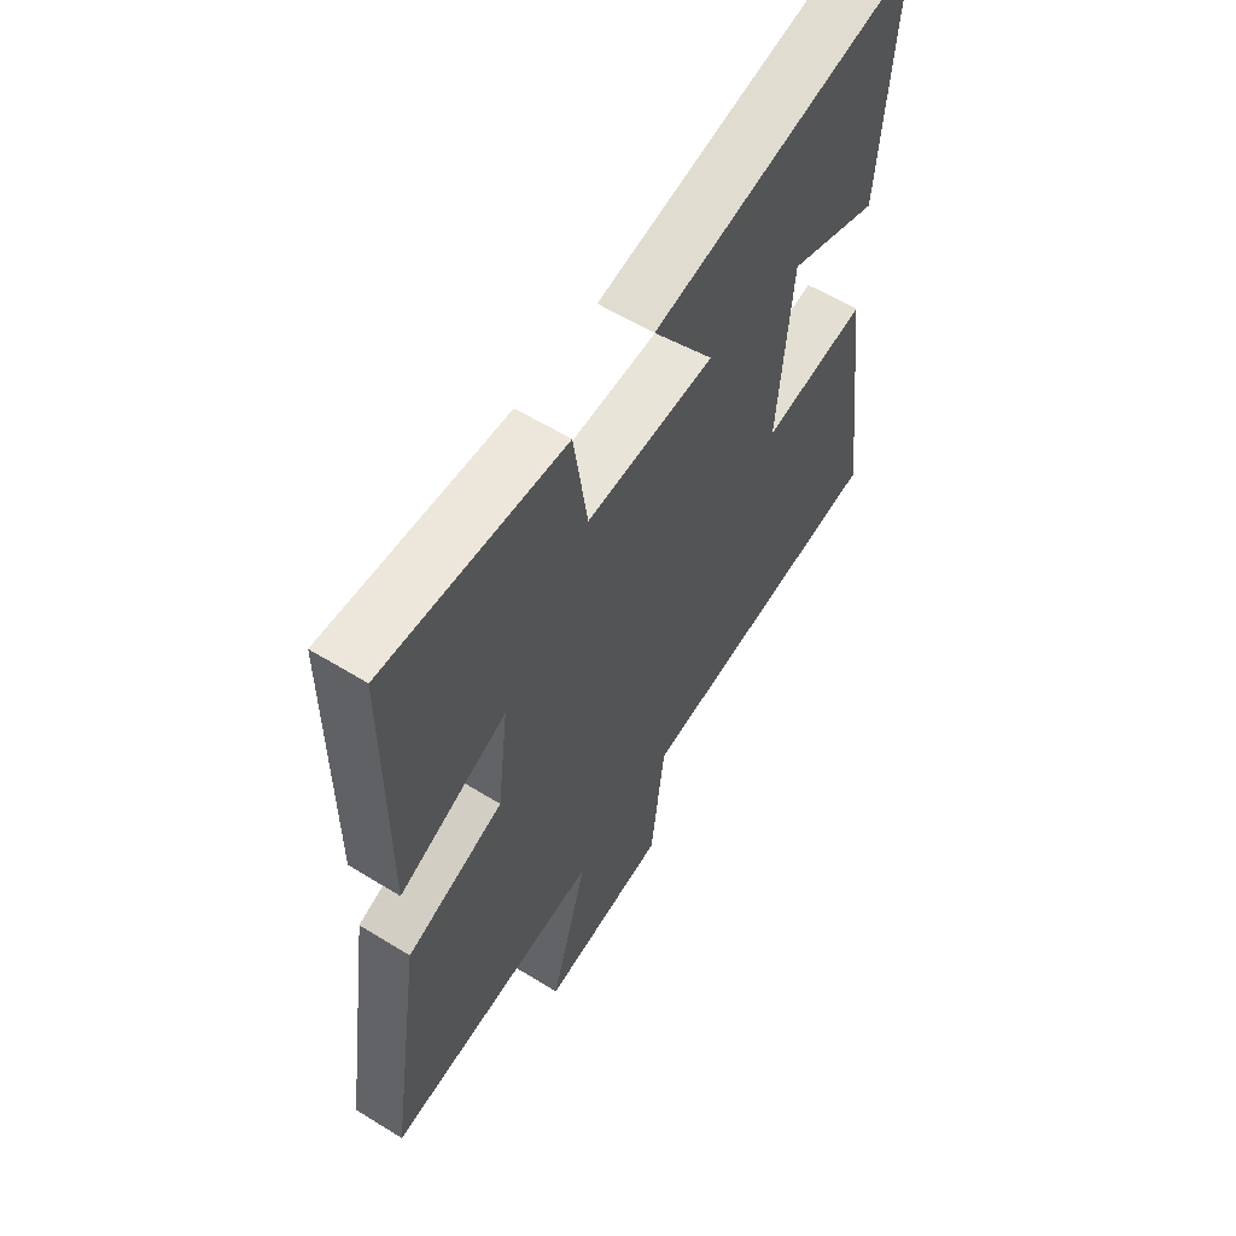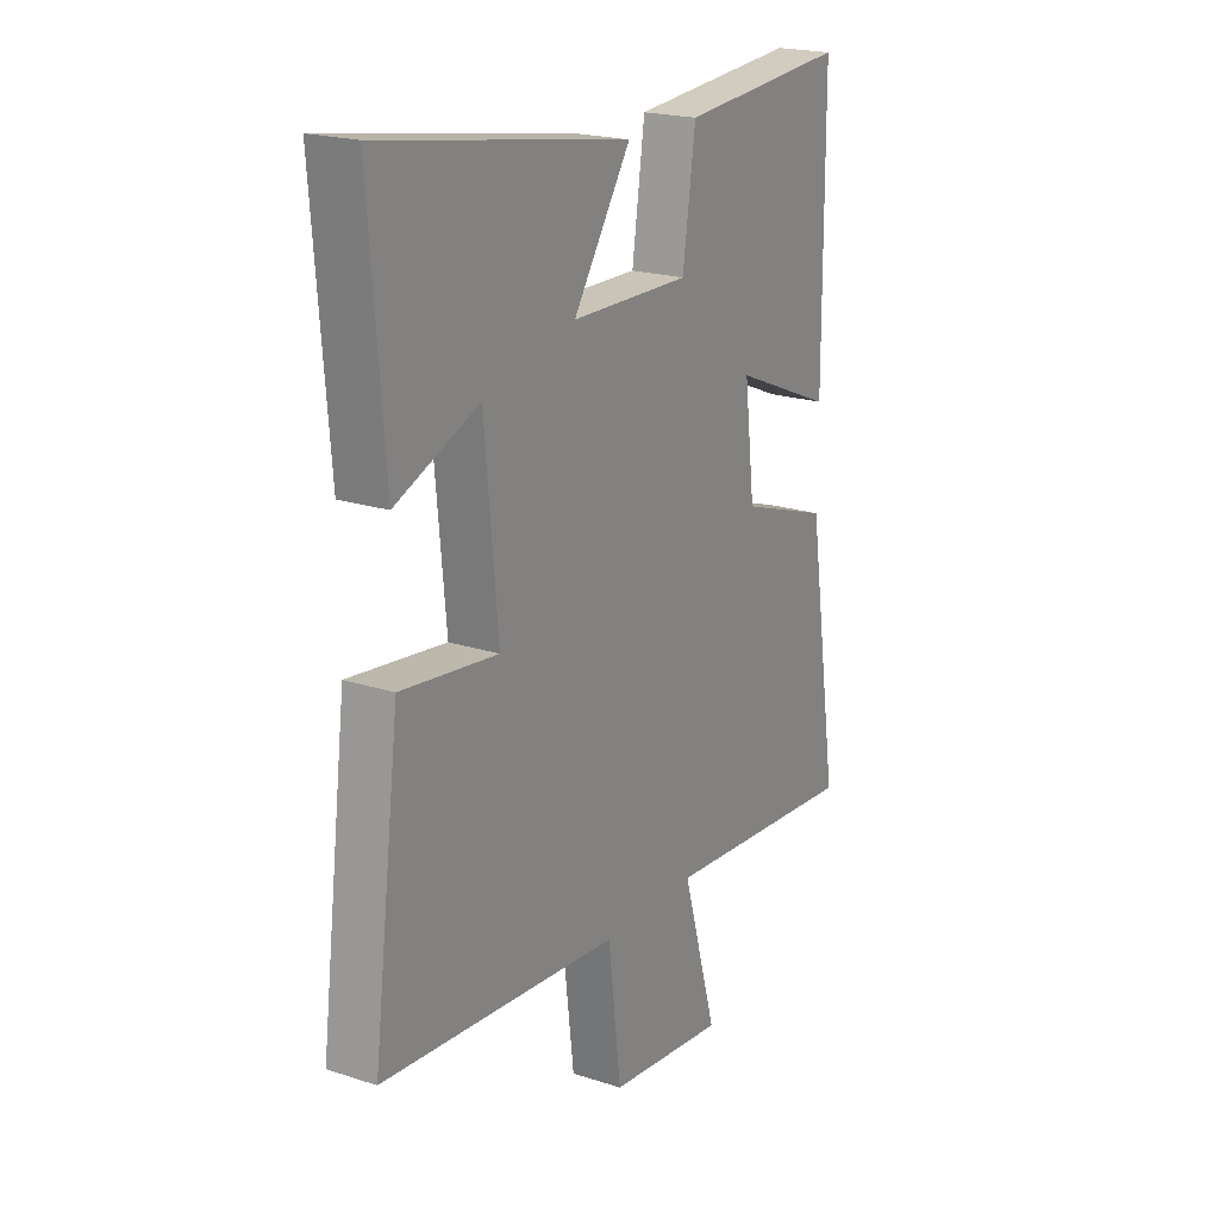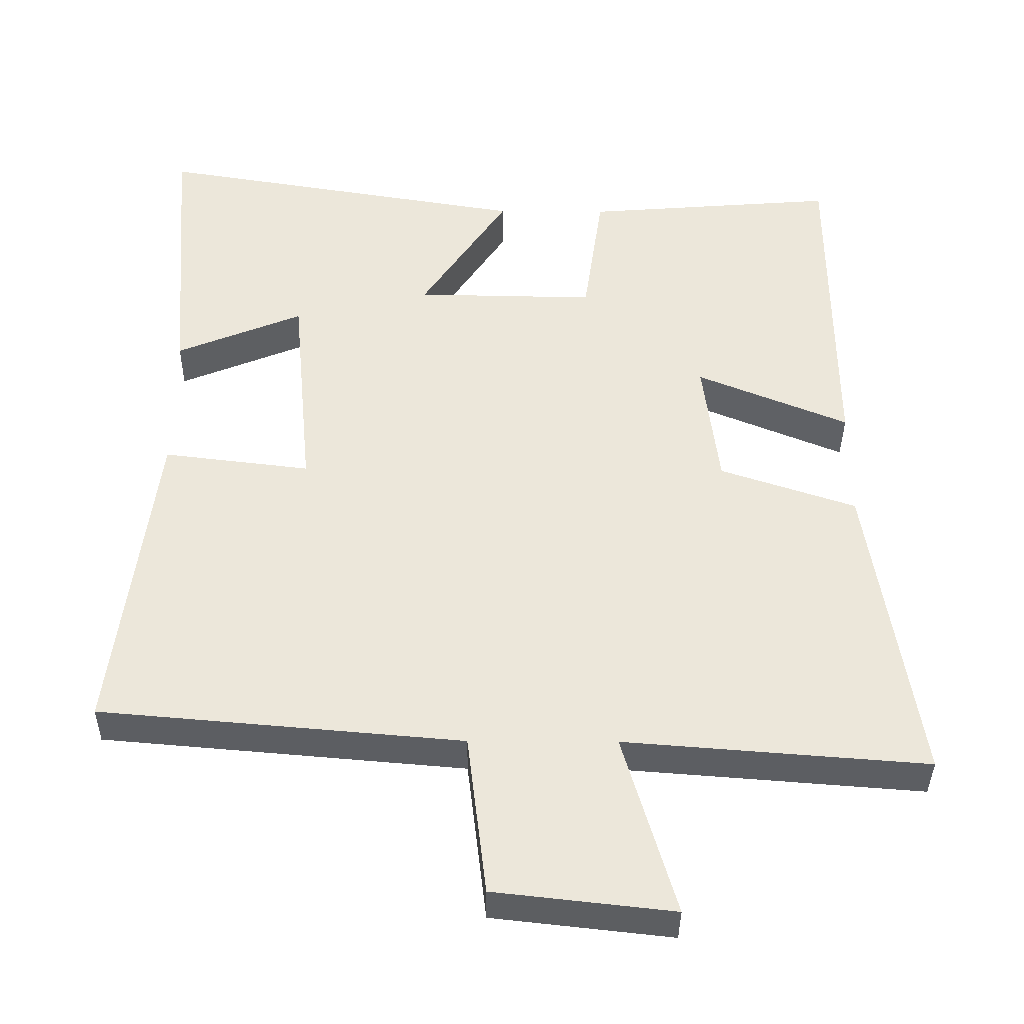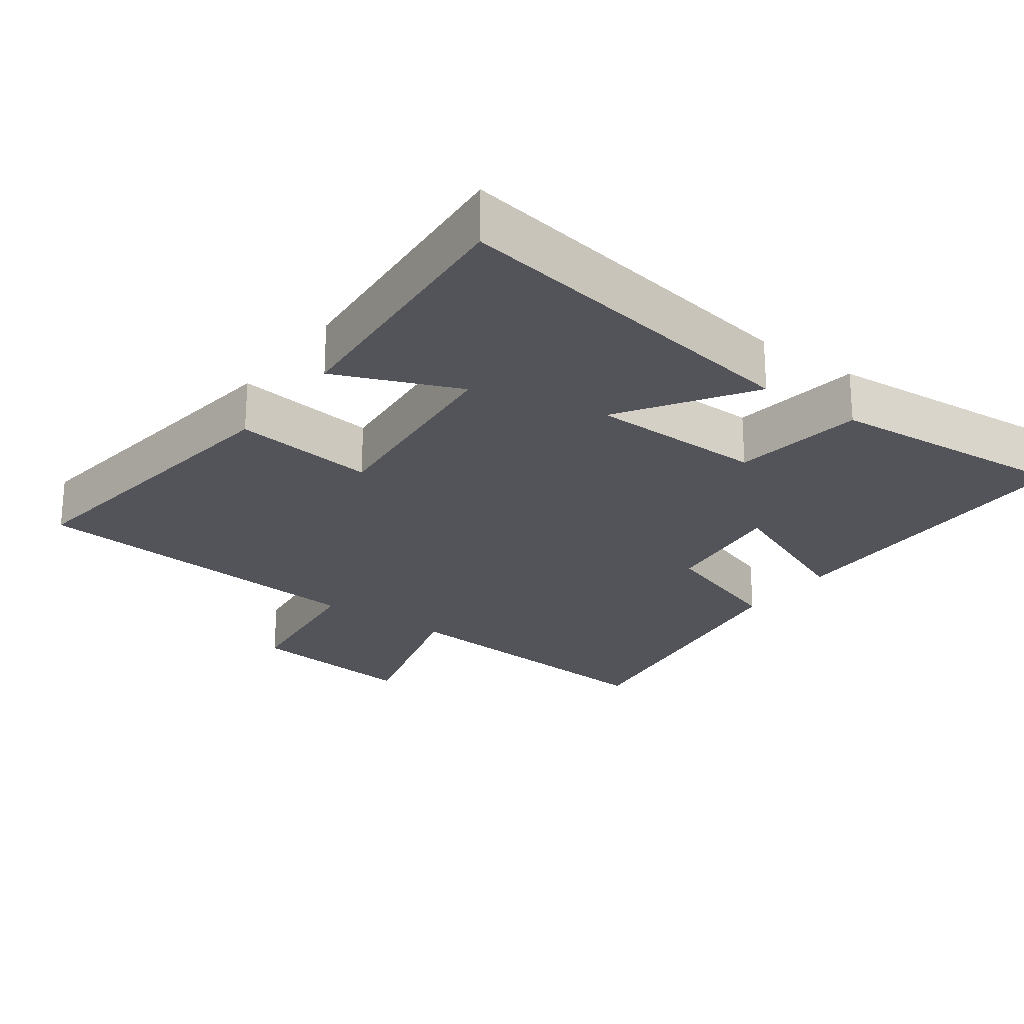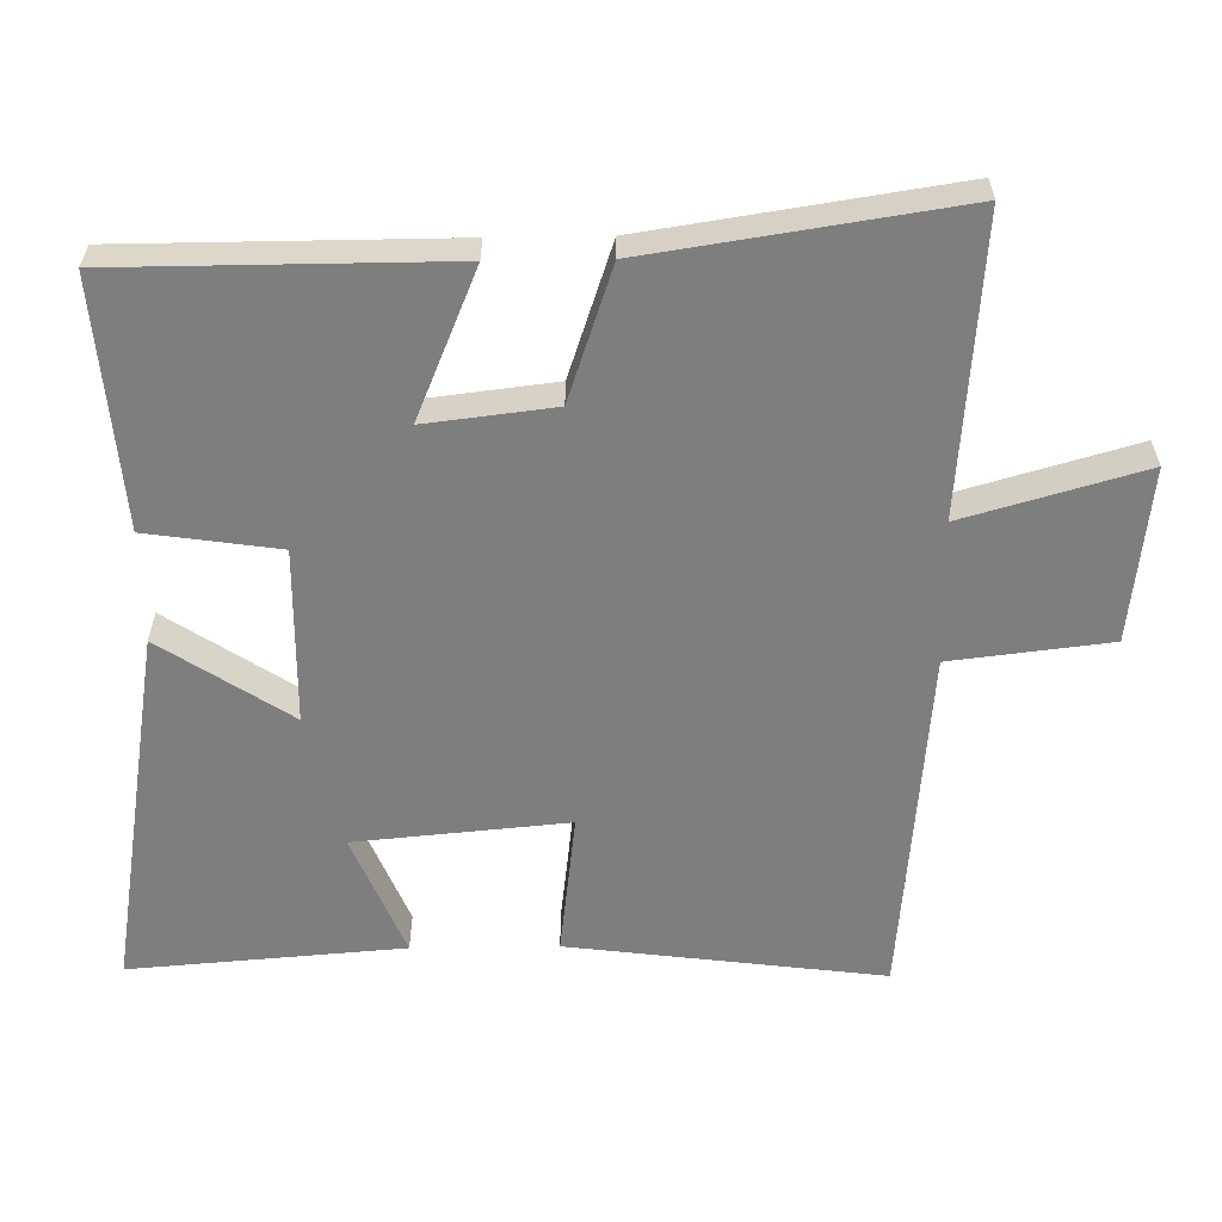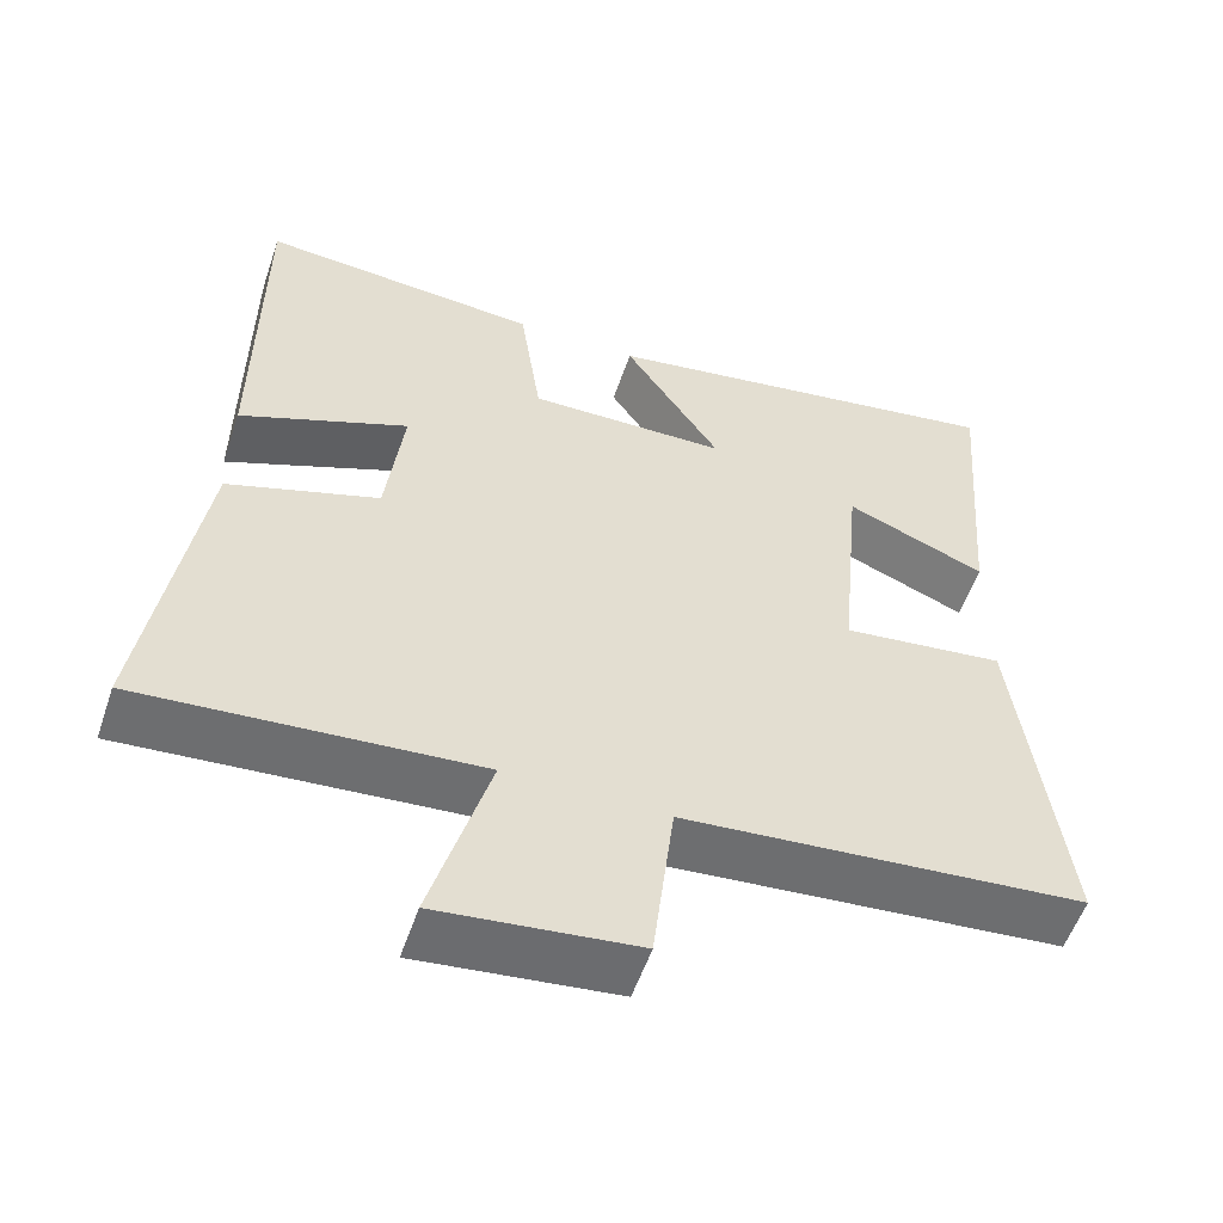
<metadata>
{"format":"obj","ext":"obj","renderer":"f3d","projection":"perspective","resolution":1024,"background":"white","views":[{"elev":59.3,"azim":122.4,"up":"+Z"},{"elev":20.6,"azim":-59.4,"up":"+Z"},{"elev":-38.0,"azim":-0.5,"up":"+Z"},{"elev":-23.7,"azim":-36.2,"up":"+Y"},{"elev":-59.4,"azim":90.8,"up":"+Y"},{"elev":-55.4,"azim":161.3,"up":"+Z"}]}
</metadata>
<code>
v 0.567 0.07 -0.533
v 0.147 0.07 -0.5
v 0.22 0.07 -0.754
v -0.028 0.07 -0.726
v -0.055 0.07 -0.5
v -0.557 0.07 -0.456
v -0.5 0.07 -0.008
v -0.296 0.07 -0.033
v -0.324 0.07 0.269
v -0.5 0.07 0.196
v -0.531 0.07 0.586
v -0.01 0.07 0.5
v -0.131 0.07 0.316
v 0.119 0.07 0.312
v 0.146 0.07 0.5
v 0.498 0.07 0.528
v 0.5 0.07 0.061
v 0.289 0.07 0.149
v 0.311 0.07 -0.033
v 0.5 0.07 -0.097
v 0.567 0 -0.533
v 0.147 0 -0.5
v 0.22 0 -0.754
v -0.028 0 -0.726
v -0.055 0 -0.5
v -0.557 0 -0.456
v -0.5 0 -0.008
v -0.296 0 -0.033
v -0.324 0 0.269
v -0.5 0 0.196
v -0.531 0 0.586
v -0.01 0 0.5
v -0.131 0 0.316
v 0.119 0 0.312
v 0.146 0 0.5
v 0.498 0 0.528
v 0.5 0 0.061
v 0.289 0 0.149
v 0.311 0 -0.033
v 0.5 0 -0.097
f 19 20 1 2
f 18 19 2
f 16 17 18
f 15 16 18
f 14 15 18
f 13 14 18 2
f 11 12 13
f 9 10 11
f 9 11 13
f 13 2 3
f 9 13 3
f 8 9 3
f 5 6 7 8
f 3 4 5
f 3 5 8
f 22 21 40 39
f 22 39 38
f 38 37 36
f 38 36 35
f 38 35 34
f 22 38 34 33
f 33 32 31
f 31 30 29
f 33 31 29
f 23 22 33
f 23 33 29
f 23 29 28
f 28 27 26 25
f 25 24 23
f 28 25 23
f 1 21 22 2
f 2 22 23 3
f 3 23 24 4
f 4 24 25 5
f 5 25 26 6
f 6 26 27 7
f 7 27 28 8
f 8 28 29 9
f 9 29 30 10
f 10 30 31 11
f 11 31 32 12
f 12 32 33 13
f 13 33 34 14
f 14 34 35 15
f 15 35 36 16
f 16 36 37 17
f 17 37 38 18
f 18 38 39 19
f 19 39 40 20
f 20 40 21 1

</code>
